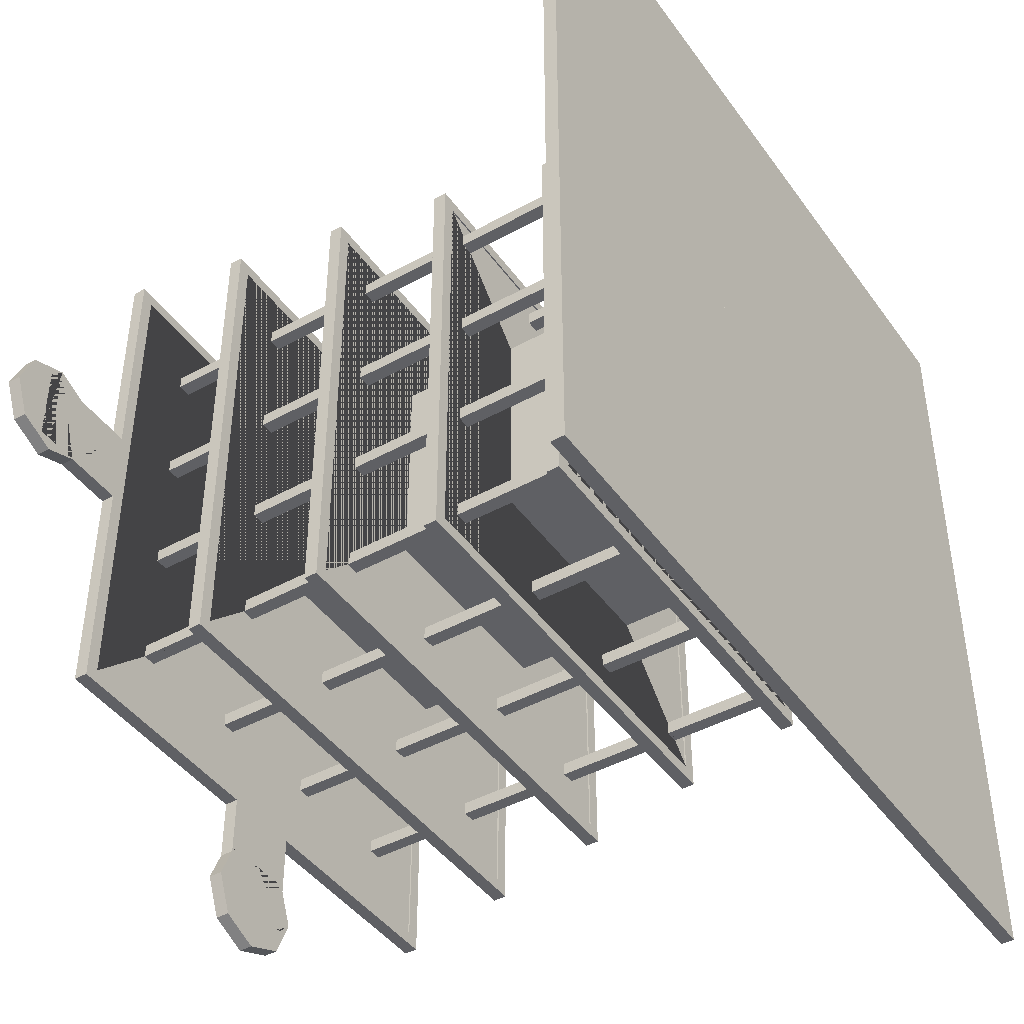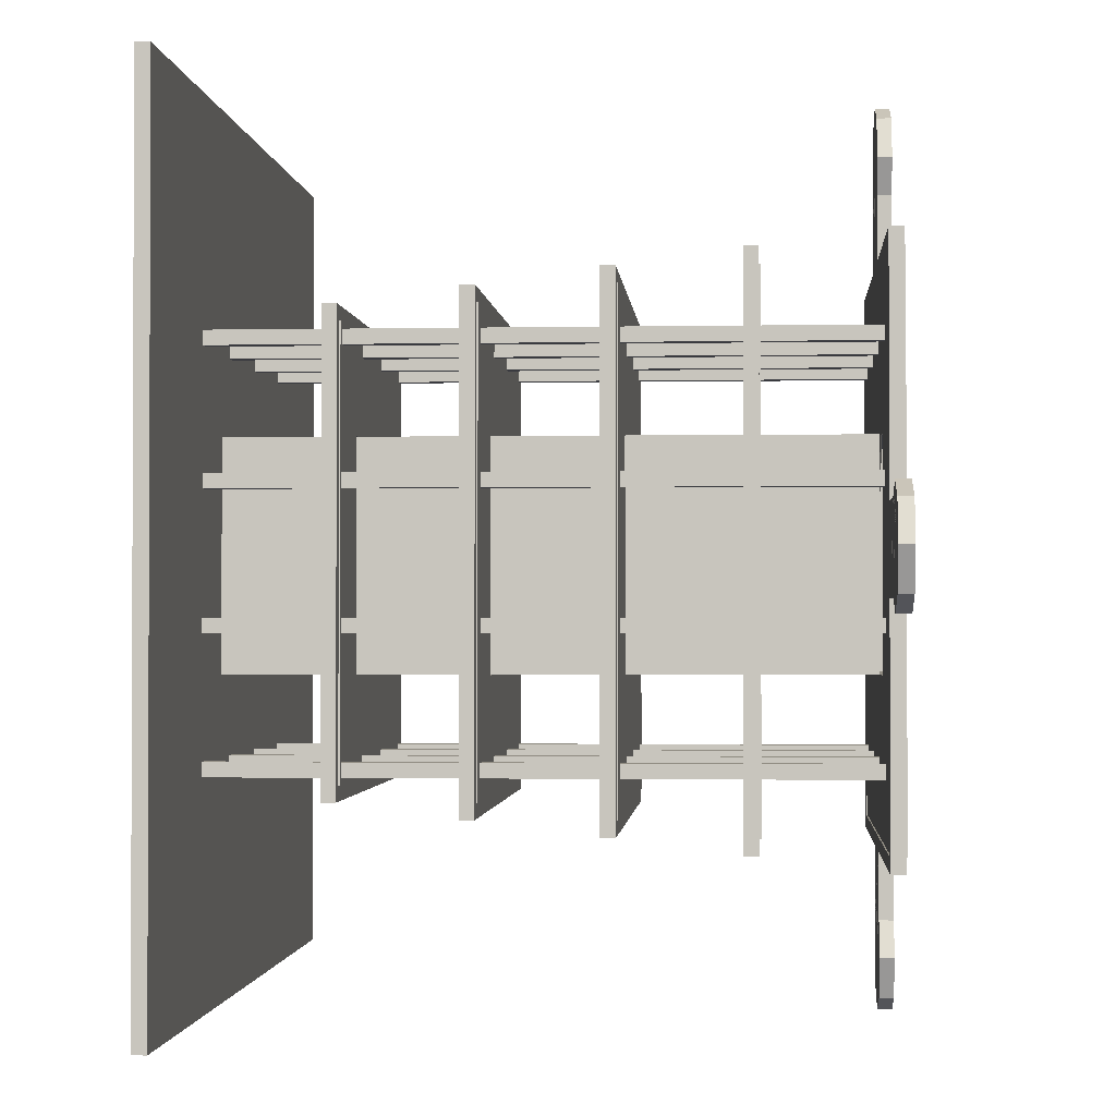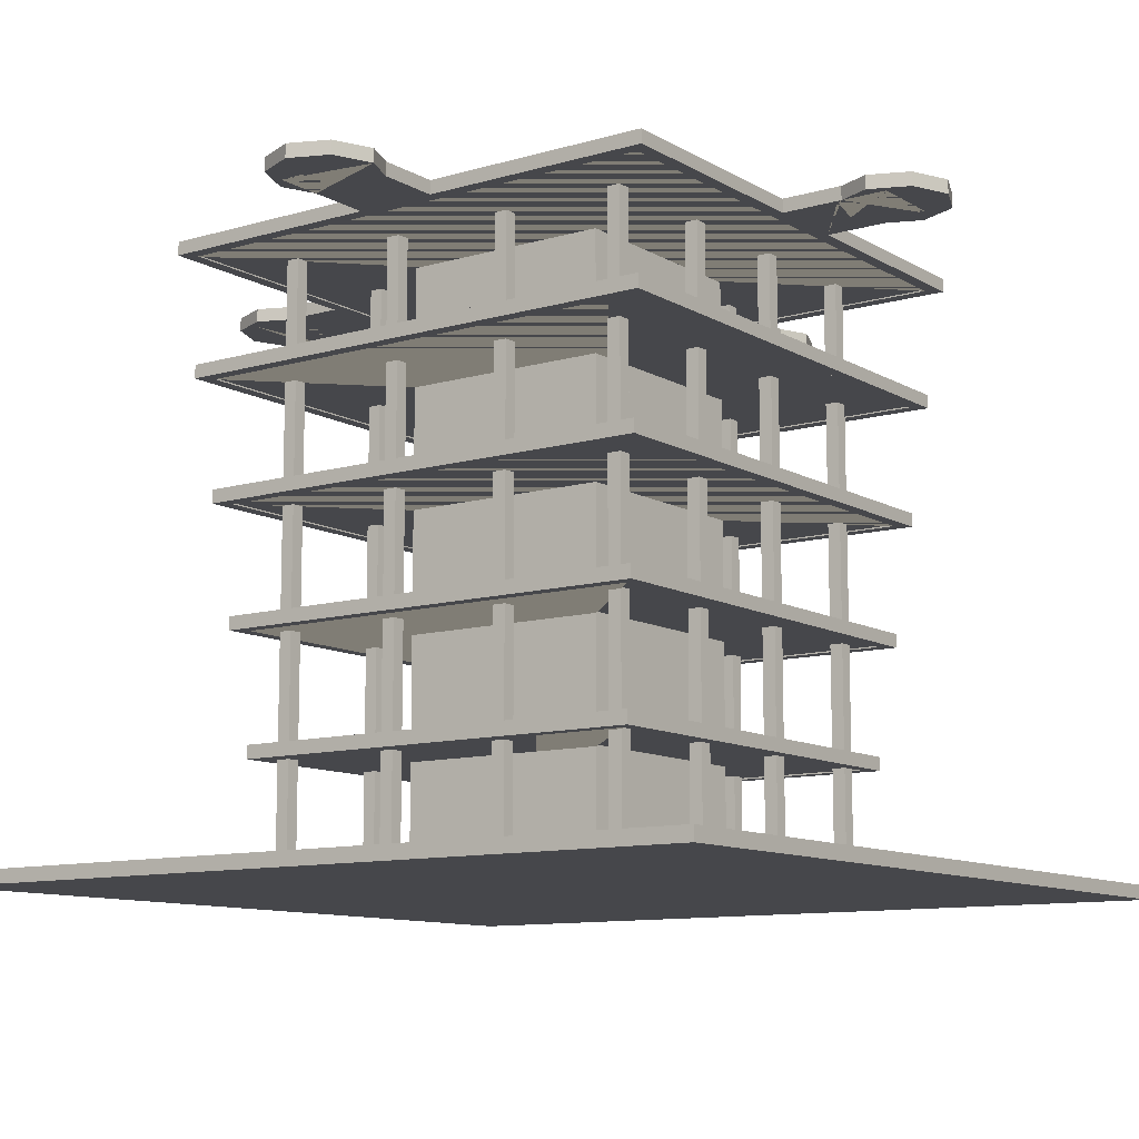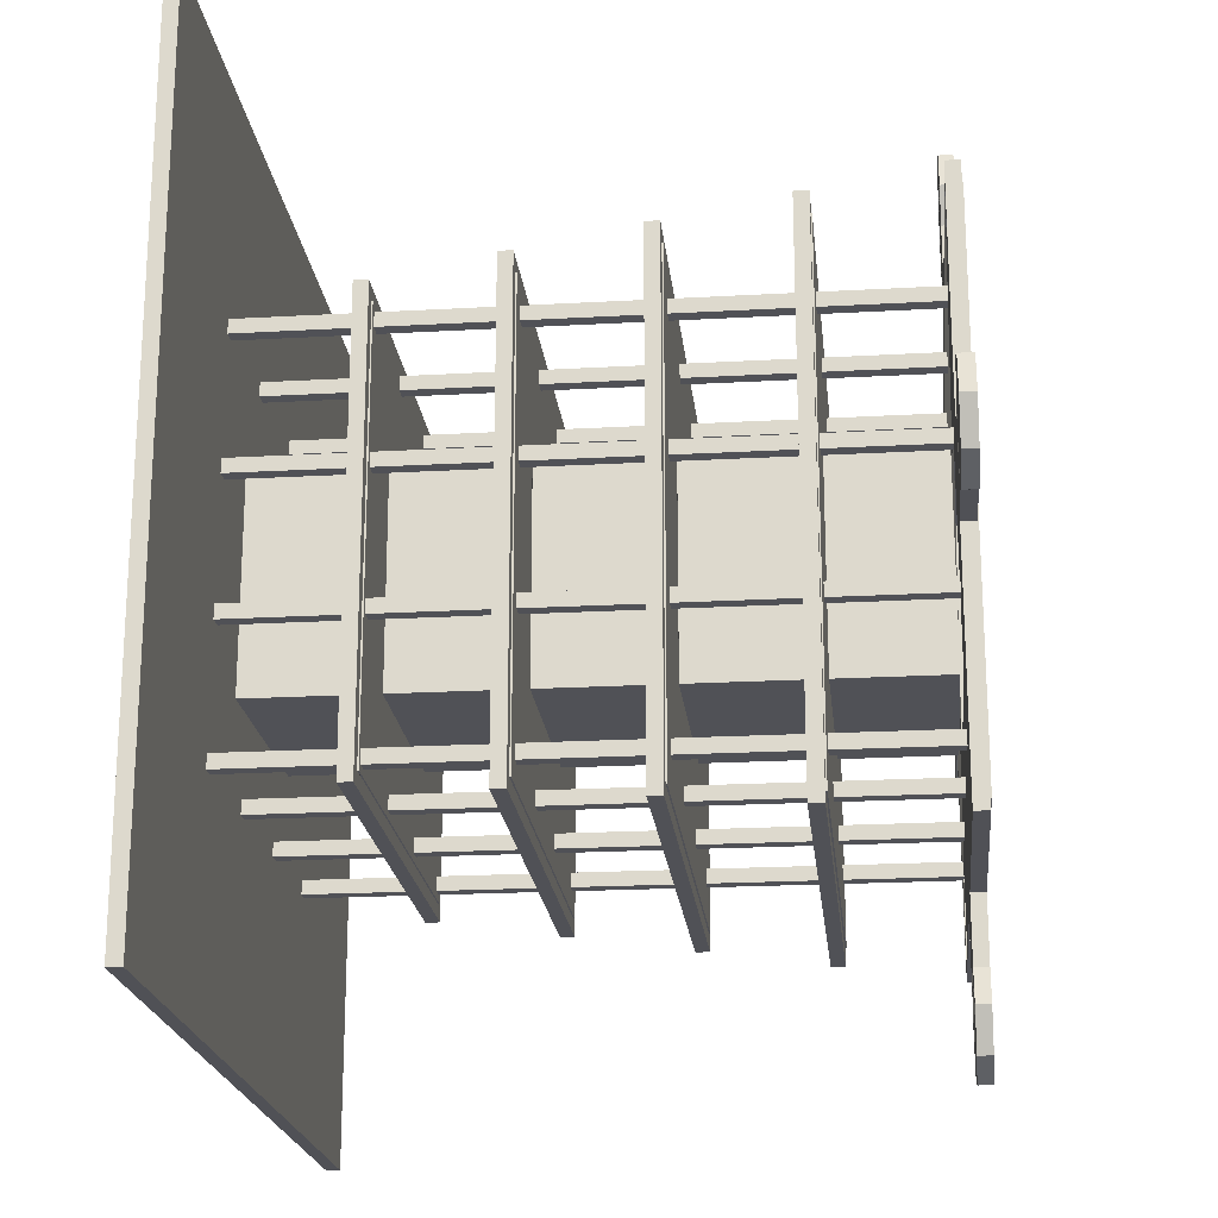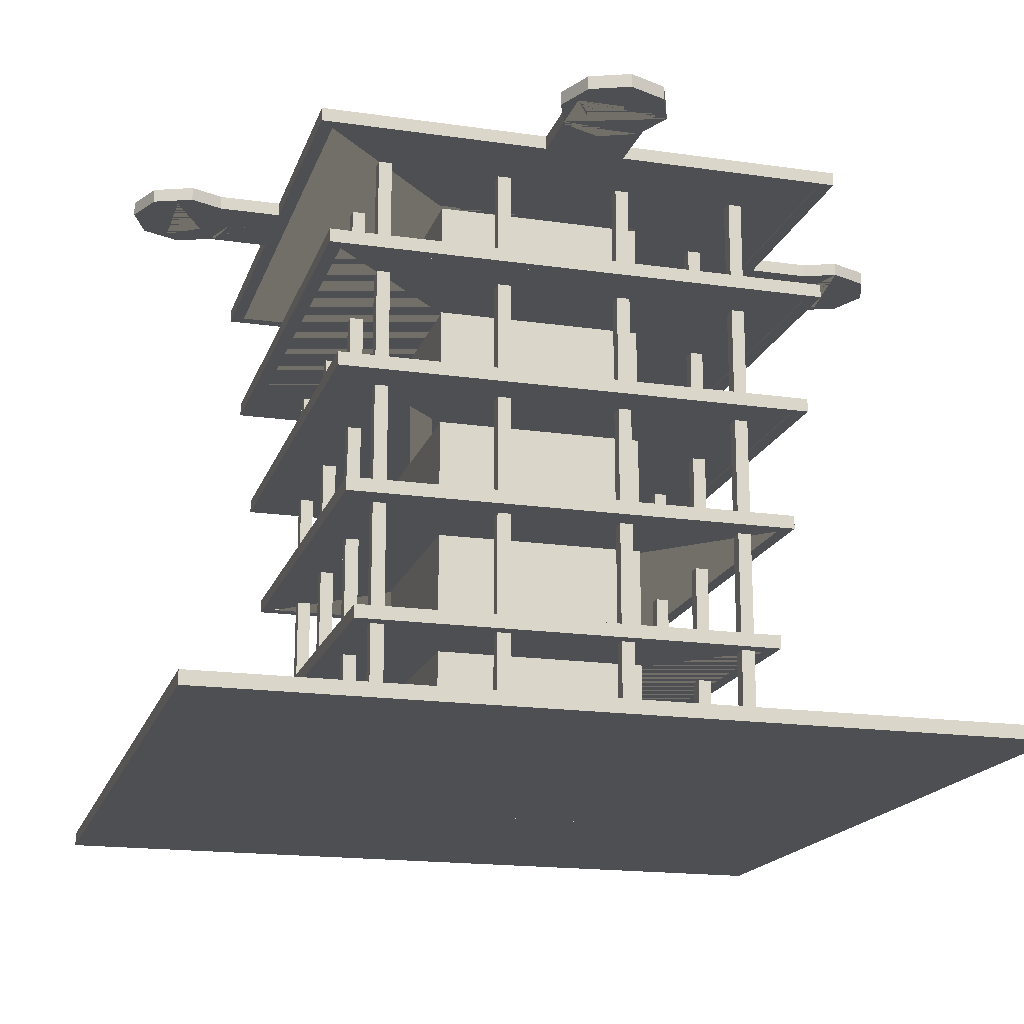
<metadata>
{"format":"obj","ext":"obj","renderer":"f3d","projection":"perspective","resolution":1024,"background":"white","views":[{"elev":-43.7,"azim":123.0,"up":"+Y"},{"elev":-1.4,"azim":-85.8,"up":"+Y"},{"elev":-10.7,"azim":125.8,"up":"+Z"},{"elev":-20.5,"azim":-84.1,"up":"+Y"},{"elev":-17.7,"azim":-105.8,"up":"+Z"}]}
</metadata>
<code>
o 241_215_135_Foundation
v -30 -30 1
v -30 -30 2
v -30 30 1
v -30 30 2
v 30 -30 1
v 30 -30 2
v 30 30 1
v 30 30 2
f 1 2 4 3
f 3 4 8 7
f 7 8 6 5
f 5 6 2 1
f 3 7 5 1
f 8 4 2 6
o 71_33_11_Floor_Outer
v -16 -16 10
v -20 -20 46
v -20 -20 47
v -19 -19 37
v -20 20 46
v -18 -18 28
v -20 20 47
v -19 -19 38
v 20 -20 46
v -19 19 37
v 20 -20 47
v -17 -17 19
v 20 20 46
v -18 -18 29
v 20 20 47
v -19 19 38
v 19 -19 46
v 19 -19 37
v -19 19 46
v -15 -15 10
v 19 19 46
v 19 -19 38
v -19 -19 46
v -18 18 28
v -19 -19 47
v 19 19 37
v 19 19 47
v -18 18 29
v -19 19 47
v 19 19 38
v 19 -19 47
v -16 -16 19
v 18 -18 37
v -16 -16 11
v -18 18 37
v 18 -18 28
v 18 18 37
v 18 -18 29
v -18 -18 37
v -17 -17 20
v -18 -18 38
v 18 18 28
v 18 18 38
v -15 -15 11
v -18 18 38
v 18 18 29
v 18 -18 38
v -16 -16 20
v -16 16 10
v 17 -17 28
v -17 17 28
v -17 17 19
v 17 17 28
v -15 15 10
v -17 -17 28
v -16 16 19
v -16 16 11
v -17 -17 29
v 17 17 29
v -17 17 20
v -15 15 11
v -17 17 29
v -16 16 20
v 17 -17 29
v 16 -16 10
v 17 -17 19
v 15 -15 10
v 16 -16 19
v 16 -16 11
v 17 -17 20
v 15 -15 11
v 16 -16 20
v 16 16 10
v 17 17 19
v 15 15 10
v 16 16 19
v 16 16 11
v 17 17 20
v 15 15 11
v 16 16 20
f 9 42 65 57
f 57 65 85 81
f 81 85 77 73
f 73 77 42 9
f 83 62 57 81 73 9 28 75
f 57 62 28 9
f 69 87 85 65 42 77 79 52
f 87 79 77 85
f 52 28 62 69
f 69 62 83 87
f 79 87 83 75
f 52 79 75 28
f 20 48 68 60
f 60 68 86 82
f 82 86 78 74
f 74 78 48 20
f 84 64 60 82 74 20 40 76
f 60 64 40 20
f 71 88 86 68 48 78 80 56
f 88 80 78 86
f 56 40 64 71
f 71 64 84 88
f 80 88 84 76
f 56 80 76 40
f 14 22 36 32
f 32 36 54 50
f 50 54 46 44
f 44 46 22 14
f 59 63 14 32 50 44 58 61
f 44 14 63 58
f 66 70 36 22 46 72
f 67 72 46 54 36 70
f 66 63 59 70
f 70 59 61 67
f 61 58 72 67
f 58 63 66 72
f 12 16 24 18
f 18 24 38 34
f 34 38 30 26
f 26 30 16 12
f 43 47 12 18 34 26 41 45
f 26 12 47 41
f 49 53 24 16 30 55
f 51 55 30 38 24 53
f 49 47 43 53
f 53 43 45 51
f 45 41 55 51
f 41 47 49 55
f 10 11 15 13
f 13 15 23 21
f 21 23 19 17
f 17 19 11 10
f 27 31 10 13 21 17 25 29
f 17 10 31 25
f 37 15 11 19 39 33
f 39 19 23 15 37 35
f 33 31 27 37
f 37 27 29 35
f 29 25 39 35
f 25 31 33 39
o 241_215_135_Glow_Floor_Inner
v -15 -15 10.1
v -19 -19 46.1
v -19 -19 47.1
v -18 -18 37.1
v -19 19 46.1
v -17 -17 28.1
v -19 19 47.1
v -18 -18 38.1
v 19 -19 46.1
v -18 18 37.1
v 19 -19 47.1
v -16 -16 19.1
v 19 19 46.1
v -17 -17 29.1
v 19 19 47.1
v -18 18 38.1
v 8 8 46.1
v 18 -18 37.1
v -15 -15 11.1
v -8 -8 46.1
v -8 8 46.1
v 18 -18 38.1
v 8 -8 46.1
v -17 17 28.1
v -8 8 47.1
v 18 18 37.1
v -8 -8 47.1
v -17 17 29.1
v 18 18 38.1
v 8 -8 47.1
v 8 8 47.1
v -16 -16 20.1
v -15 15 10.1
v 8 8 37.1
v -8 -8 37.1
v 17 -17 28.1
v -8 8 37.1
v 17 -17 29.1
v -16 16 19.1
v 8 -8 37.1
v -8 8 38.1
v -15 15 11.1
v -8 -8 38.1
v 17 17 28.1
v 8 -8 38.1
v 17 17 29.1
v -16 16 20.1
v 8 8 38.1
v 8 8 28.1
v 15 -15 10.1
v -8 -8 28.1
v 16 -16 19.1
v 15 -15 11.1
v -8 8 28.1
v 8 -8 28.1
v 16 -16 20.1
v -8 8 29.1
v 15 15 10.1
v 16 16 19.1
v -8 -8 29.1
v 15 15 11.1
v 8 -8 29.1
v 16 16 20.1
v 8 8 29.1
v 8 -8 10.1
v 8 8 19.1
v -8 8 10.1
v -8 -8 19.1
v 8 8 10.1
v -8 8 19.1
v -8 -8 10.1
v 8 -8 19.1
v -8 -8 11.1
v -8 8 20.1
v 8 8 11.1
v -8 -8 20.1
v -8 8 11.1
v 8 -8 20.1
v 8 -8 11.1
v 8 8 20.1
f 89 107 130 121
f 121 130 149 146
f 146 149 141 138
f 138 141 107 89
f 155 159 89 121 146 138 153 157
f 138 89 159 153
f 161 165 130 107 141 167
f 163 167 141 149 130 165
f 161 159 155 165
f 165 155 157 163
f 157 153 167 163
f 153 159 161 167
f 100 120 135 127
f 127 135 151 147
f 147 151 144 140
f 140 144 120 100
f 158 156 100 127 147 140 160 154
f 140 100 156 160
f 164 120 144 166
f 168 166 144 151 135 120 164 162
f 164 156 158 162
f 162 158 154 168
f 154 160 166 168
f 160 156 164 166
f 94 102 116 112
f 112 116 134 132
f 132 134 126 124
f 124 126 102 94
f 142 139 94 112 132 124 143 137
f 124 94 139 143
f 148 102 126 150
f 152 150 126 134 116 102 148 145
f 148 139 142 145
f 145 142 137 152
f 137 143 150 152
f 143 139 148 150
f 92 96 104 98
f 98 104 117 114
f 114 117 110 106
f 106 110 96 92
f 125 123 92 98 114 106 128 122
f 106 92 123 128
f 131 96 110 133
f 136 133 110 117 104 96 131 129
f 131 123 125 129
f 129 125 122 136
f 122 128 133 136
f 128 123 131 133
f 90 91 95 93
f 93 95 103 101
f 101 103 99 97
f 97 99 91 90
f 109 108 90 93 101 97 111 105
f 97 90 108 111
f 115 91 99 118
f 119 118 99 103 95 91 115 113
f 115 108 109 113
f 113 109 105 119
f 105 111 118 119
f 111 108 115 118
o 71_33_11_Center
v -7.95 -7.95 1
v -7.95 -7.95 45.9
v -7.95 7.95 1
v -7.95 7.95 45.9
v 7.95 -7.95 1
v 7.95 -7.95 45.9
v 7.95 7.95 1
v 7.95 7.95 45.9
f 169 170 172 171
f 171 172 176 175
f 175 176 174 173
f 173 174 170 169
f 171 175 173 169
f 176 172 170 174
o 241_215_135_Verticals
v 13.5 13.5 1
v -5.2 -14.5 1
v -5.2 -14.5 46
v 4.2 -14.5 1
v -5.2 -13.5 1
v 4.2 -14.5 46
v -5.2 -13.5 46
v 13.5 -14.5 1
v -4.2 -14.5 1
v 4.2 -13.5 1
v -4.2 -14.5 46
v 13.5 -14.5 46
v -4.2 -13.5 1
v 4.2 -13.5 46
v -4.2 -13.5 46
v 13.5 -5.2 1
v 5.2 -14.5 1
v 13.5 -13.5 1
v 5.2 -14.5 46
v 13.5 -5.2 46
v 5.2 -13.5 1
v 13.5 -13.5 46
v 5.2 -13.5 46
v 13.5 4.2 1
v 14.5 -14.5 1
v 13.5 -4.2 1
v 13.5 4.2 46
v 14.5 -14.5 46
v 14.5 -13.5 1
v 13.5 -4.2 46
v 14.5 -13.5 46
v -14.5 4.2 1
v 14.5 -5.2 1
v 13.5 5.2 1
v 14.5 -5.2 46
v -14.5 4.2 46
v 14.5 -4.2 1
v 13.5 5.2 46
v -14.5 -5.2 1
v 14.5 -4.2 46
v 14.5 4.2 1
v -14.5 5.2 1
v 14.5 4.2 46
v -14.5 -5.2 46
v 14.5 5.2 1
v -14.5 5.2 46
v -14.5 -14.5 1
v 14.5 5.2 46
v -13.5 4.2 1
v -14.5 -4.2 1
v -13.5 4.2 46
v -14.5 -14.5 46
v -13.5 5.2 1
v -14.5 13.5 1
v -13.5 5.2 46
v -14.5 -4.2 46
v -13.5 -5.2 1
v -14.5 -13.5 1
v -13.5 -5.2 46
v -5.2 13.5 1
v -13.5 -4.2 1
v -14.5 -13.5 46
v -13.5 -4.2 46
v -14.5 13.5 46
v 4.2 13.5 1
v -13.5 -14.5 1
v -13.5 -14.5 46
v -14.5 14.5 1
v -13.5 -13.5 1
v -5.2 13.5 46
v -13.5 -13.5 46
v -14.5 14.5 46
v 13.5 13.5 46
v -13.5 13.5 1
v -5.2 14.5 1
v -13.5 13.5 46
v 4.2 13.5 46
v -13.5 14.5 1
v -5.2 14.5 46
v -13.5 14.5 46
v 13.5 14.5 1
v -4.2 13.5 1
v 4.2 14.5 1
v -4.2 13.5 46
v 13.5 14.5 46
v -4.2 14.5 1
v 4.2 14.5 46
v -4.2 14.5 46
v 14.5 13.5 1
v 5.2 13.5 1
v 14.5 13.5 46
v 5.2 13.5 46
v 14.5 14.5 1
v 5.2 14.5 1
v 14.5 14.5 46
v 5.2 14.5 46
f 177 249 261 257
f 257 261 271 269
f 269 271 267 265
f 265 267 249 177
f 257 269 265 177
f 271 261 249 267
f 241 253 263 259
f 259 263 272 270
f 270 272 268 266
f 266 268 253 241
f 259 270 266 241
f 272 263 253 268
f 236 246 255 251
f 251 255 264 262
f 262 264 260 258
f 258 260 246 236
f 251 262 258 236
f 264 255 246 260
f 230 240 248 244
f 244 248 256 254
f 254 256 252 250
f 250 252 240 230
f 244 254 250 230
f 256 248 240 252
f 223 228 238 234
f 234 238 247 245
f 245 247 243 242
f 242 243 228 223
f 234 245 242 223
f 247 238 228 243
f 215 220 232 226
f 226 232 239 237
f 237 239 235 233
f 233 235 220 215
f 226 237 233 215
f 239 232 220 235
f 208 212 222 218
f 218 222 231 229
f 229 231 227 225
f 225 227 212 208
f 218 229 225 208
f 231 222 212 227
f 200 203 214 210
f 210 214 224 221
f 221 224 219 217
f 217 219 203 200
f 210 221 217 200
f 224 214 203 219
f 192 196 206 202
f 202 206 216 213
f 213 216 211 209
f 209 211 196 192
f 202 213 209 192
f 216 206 196 211
f 184 188 198 194
f 194 198 207 205
f 205 207 204 201
f 201 204 188 184
f 194 205 201 184
f 207 198 188 204
f 180 182 190 186
f 186 190 199 197
f 197 199 195 193
f 193 195 182 180
f 186 197 193 180
f 199 190 182 195
f 178 179 183 181
f 181 183 191 189
f 189 191 187 185
f 185 187 179 178
f 181 189 185 178
f 191 183 179 187
o 71_33_11_Platforms
v 0 -23 46
v 0 31 46
v 0 -23 47
v -27 4 46
v 2.828 -24.17 46
v 0 31 47
v -3 -20 46
v 2.828 -24.17 47
v 4 -27 46
v 2.828 29.83 46
v 4 -27 47
v -27 4 47
v 2.828 -29.83 46
v 2.828 29.83 47
v 2.828 -29.83 47
v 27 4 46
v 0 -31 46
v 4 27 46
v 20 -3 46
v 0 -31 47
v -2.828 -29.83 46
v 4 27 47
v -2.828 -29.83 47
v -24.17 2.828 46
v -4 -27 46
v 2.828 24.17 46
v -4 -27 47
v -24.17 2.828 47
v -2.828 -24.17 46
v 27 4 47
v 2.828 24.17 47
v -2.828 -24.17 47
v -3 -20 47
v 0 23 46
v 0 23 47
v -23 0 46
v -2.828 24.17 46
v 29.83 2.828 46
v -2.828 24.17 47
v -23 -0 47
v -4 27 46
v -3 28 46
v -4 27 47
v -24.17 -2.828 46
v -2.828 29.83 46
v 29.83 2.828 47
v -2.828 29.83 47
v -24.17 -2.828 47
v -27 -4 46
v 3 -20 46
v -27 -4 47
v 31 0 46
v -29.83 -2.828 46
v -28 -3 46
v -29.83 -2.828 47
v 31 -0 47
v -31 0 46
v 3 -20 47
v -31 -0 47
v 29.83 -2.828 46
v -29.83 2.828 46
v 29.83 -2.828 47
v -29.83 2.828 47
v -3 28 47
v -3 -28 46
v 27 -4 46
v 20 -3 47
v 27 -4 47
v 24.17 -2.828 46
v 3 28 46
v 24.17 -2.828 47
v -3 -28 47
v 23 0 46
v -28 -3 47
v 23 -0 47
v 3 -28 46
v 24.17 2.828 46
v 3 28 47
v 24.17 2.828 47
v 3 -28 47
v 20 3 46
v -3 20 46
v -28 3 46
v -3 20 47
v 20 3 47
v 3 20 46
v -28 3 47
v 3 20 47
v 28 -3 46
v -20 -3 46
v 28 -3 47
v -20 -3 47
v 28 3 46
v -20 3 46
v 28 3 47
v -20 3 47
v 24.59 3 47
v 24.59 3 46
v 28 -2.828 46
v 24.59 -3 47
v 24.59 -3 46
v 23.24 -0.5722 47
v 23.24 0.5722 46
v 24.17 -0.1287 46
v 27.77 -2.828 46
v 24 -0 47
v -24.59 3 47
v -24.59 3 46
v -24.59 -3 47
v -24.59 -3 46
v -28 2.828 46
v -23.24 0.5722 47
v -23.24 -0.5722 46
v -24 -0 47
v -24.17 0.1287 46
v -27.77 2.828 46
v 3 24.59 47
v 3 24.59 46
v -3 27 47
v -3 24.59 47
v -3 24.59 46
v 2.828 28 46
v 0.5722 23.24 47
v -0.5722 23.24 46
v 0.4286 23.43 47
v -2.25 27 47
v 2.828 27.77 46
v 1.286 25.71 46
v 3 -24.59 47
v 3 -27 47
v 3 -24.59 46
v -2.828 -28 46
v -3 -24.59 47
v -3 -24.59 46
v 0.5722 -23.24 46
v -0.5722 -23.24 47
v 2.25 -27 47
v -0.4286 -23.43 47
v -2.828 -27.77 46
v -1.286 -25.71 46
f 353 357 369 370
f 339 291 373 372
f 353 370 349 375 345 341 373 291
f 361 377 371
f 375 376 345
f 377 361 373 341 345 376 375 349 370 365 371
f 351 369 357 339 372 343 374 347
f 378 374 343 372 363 367 369 351 347
f 378 347 374
f 291 339 357 353
f 368 366 380 379
f 366 368 364 362
f 362 364 381 382
f 316 385 308 296 380 366 362 382
f 385 387 308
f 388 355 380 296 308 387 385 316 382 326 383
f 355 388 383
f 379 300 384 312 320 381 364 368
f 386 384 300 379 359 346 381 320 312
f 312 384 386
f 389 360 358 390
f 358 360 356 354
f 354 356 392 393
f 354 393 309 396 306 298 390 358
f 298 306 396 400
f 396 309 393 314 394 399 342 390 298 400
f 342 399 394
f 360 389 303 395 307 311 392 356
f 307 395 397
f 336 391 398
f 397 395 303 389 350 336 398 391 392 311 307
f 322 330 401 403
f 305 279 406 405
f 279 322 403 277 407 273 301 406
f 277 403 348 404 411 337 406 301 412 407
f 337 411 404
f 412 301 273 407
f 401 330 305 405 304 408 275 280
f 352 402 409
f 275 408 410
f 408 304 405 344 352 409 402 401 280 275 410
f 279 305 330 322
f 288 302 318 310
f 310 318 328 324
f 324 328 334 332
f 332 334 340 338
f 338 340 372 373
f 372 340 334 328 318 302 369 367 363
f 369 302 288 370
f 288 310 324 332 338 373 361 371 365 370
f 276 284 379 380
f 323 321 382 381
f 321 323 327 325
f 325 327 331 329
f 379 284 335 331 327 323 381 346 359
f 329 331 335 333
f 333 335 284 276
f 321 325 329 333 276 380 355 383 326 382
f 274 278 286 282
f 282 286 294 290
f 290 294 389 390
f 392 315 313 393
f 350 389 294 286 278 319 315 392 391 336
f 313 315 319 317
f 317 319 278 274
f 314 393 313 317 274 282 290 390 342 394
f 283 281 403 401
f 281 283 287 285
f 285 287 292 289
f 289 292 295 293
f 293 295 299 297
f 299 295 292 287 283 401 402 352 344 405
f 297 299 405 406
f 297 406 337 404 348 403 281 285 289 293

</code>
